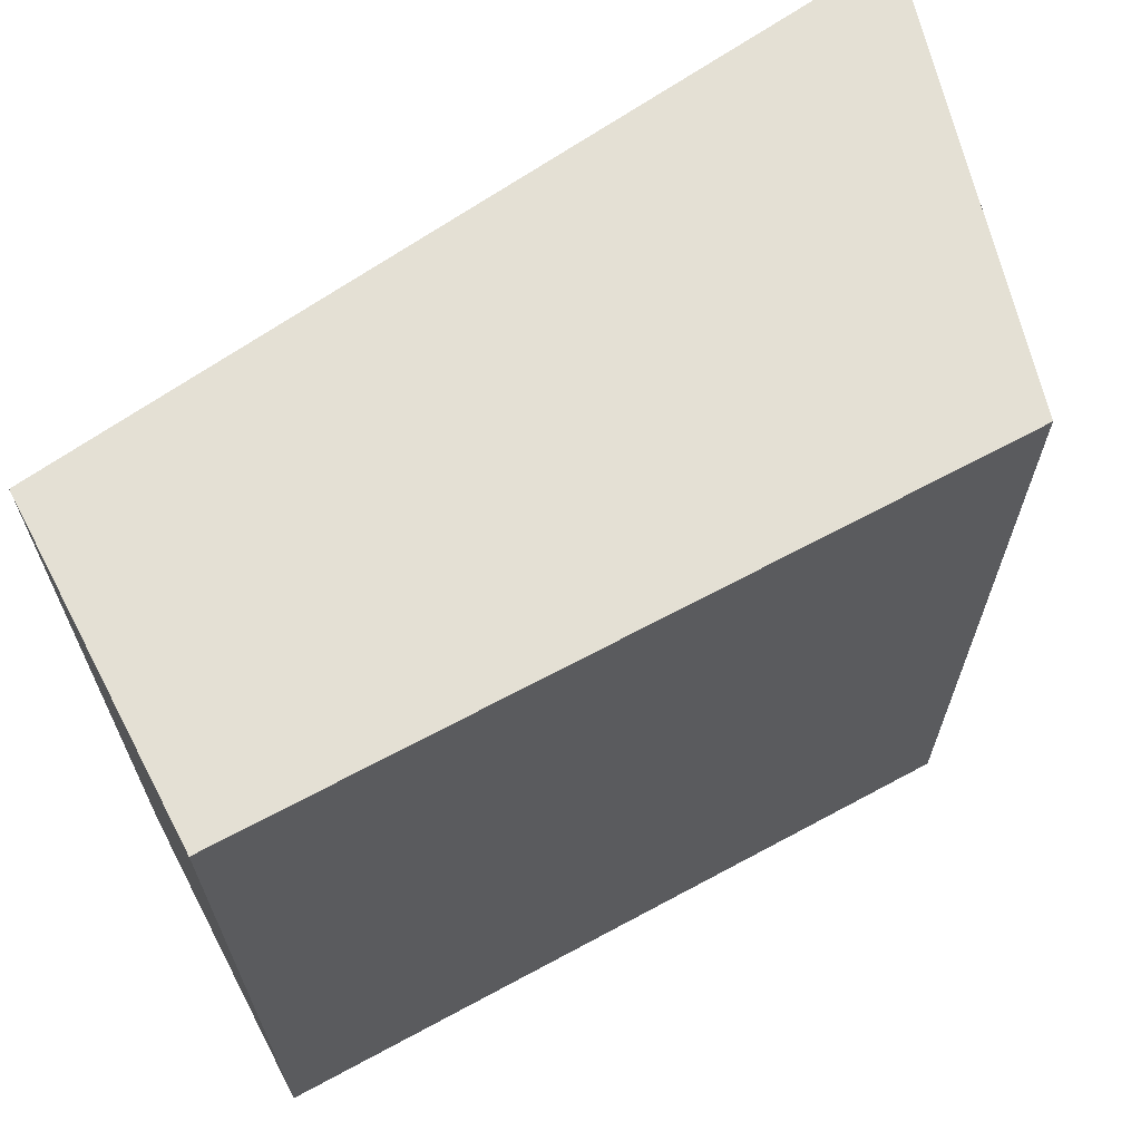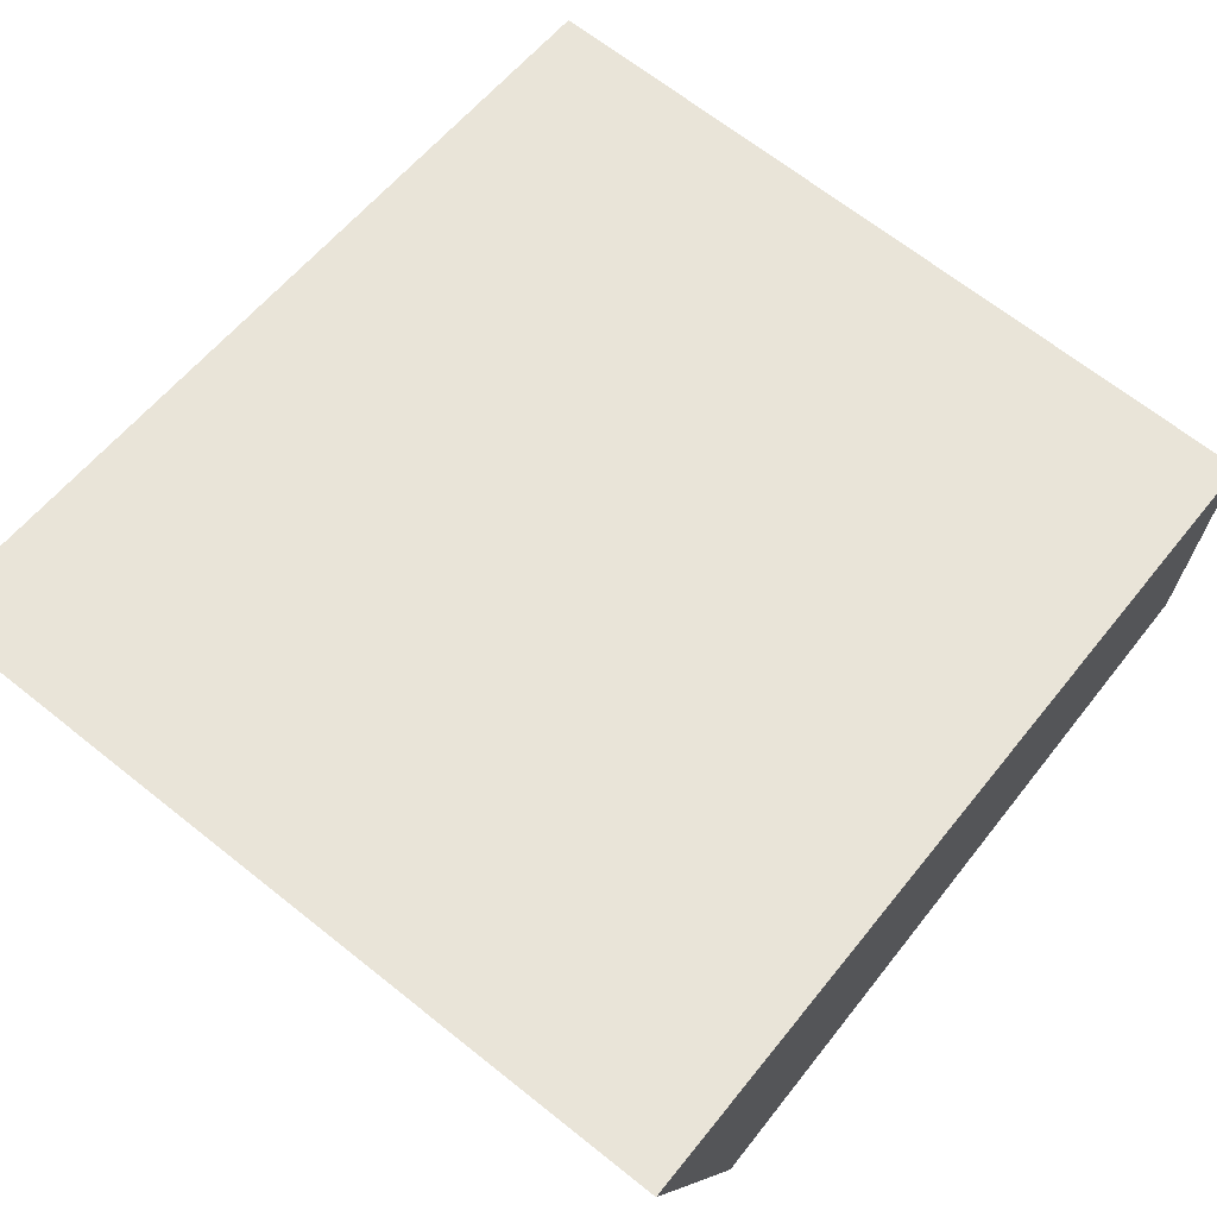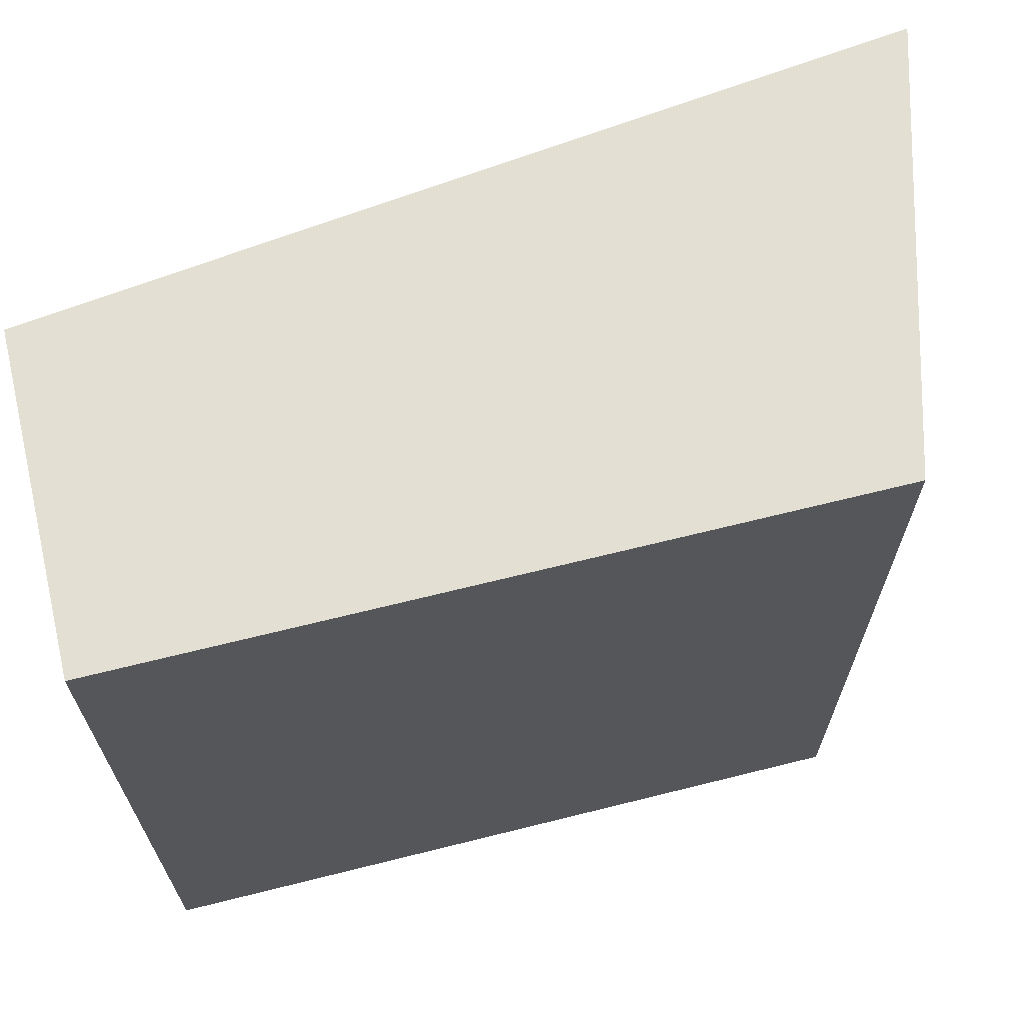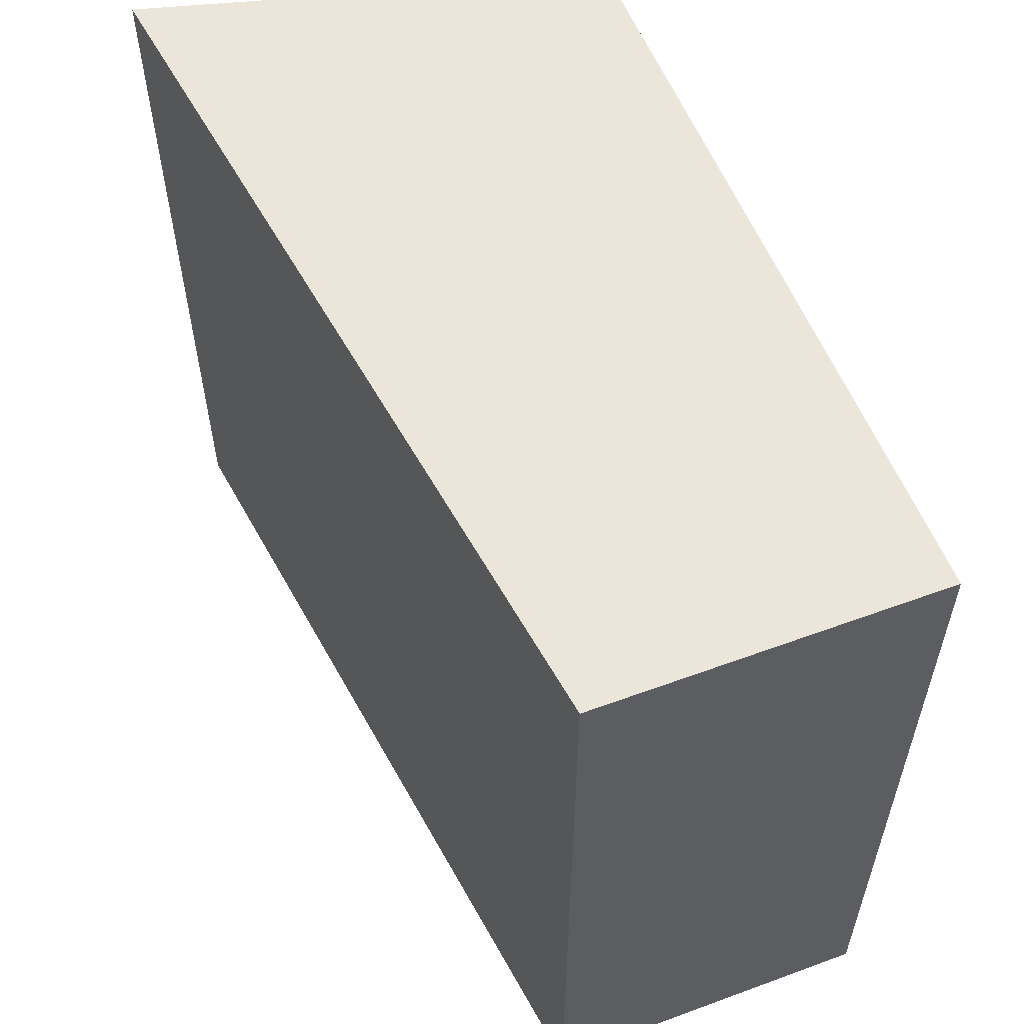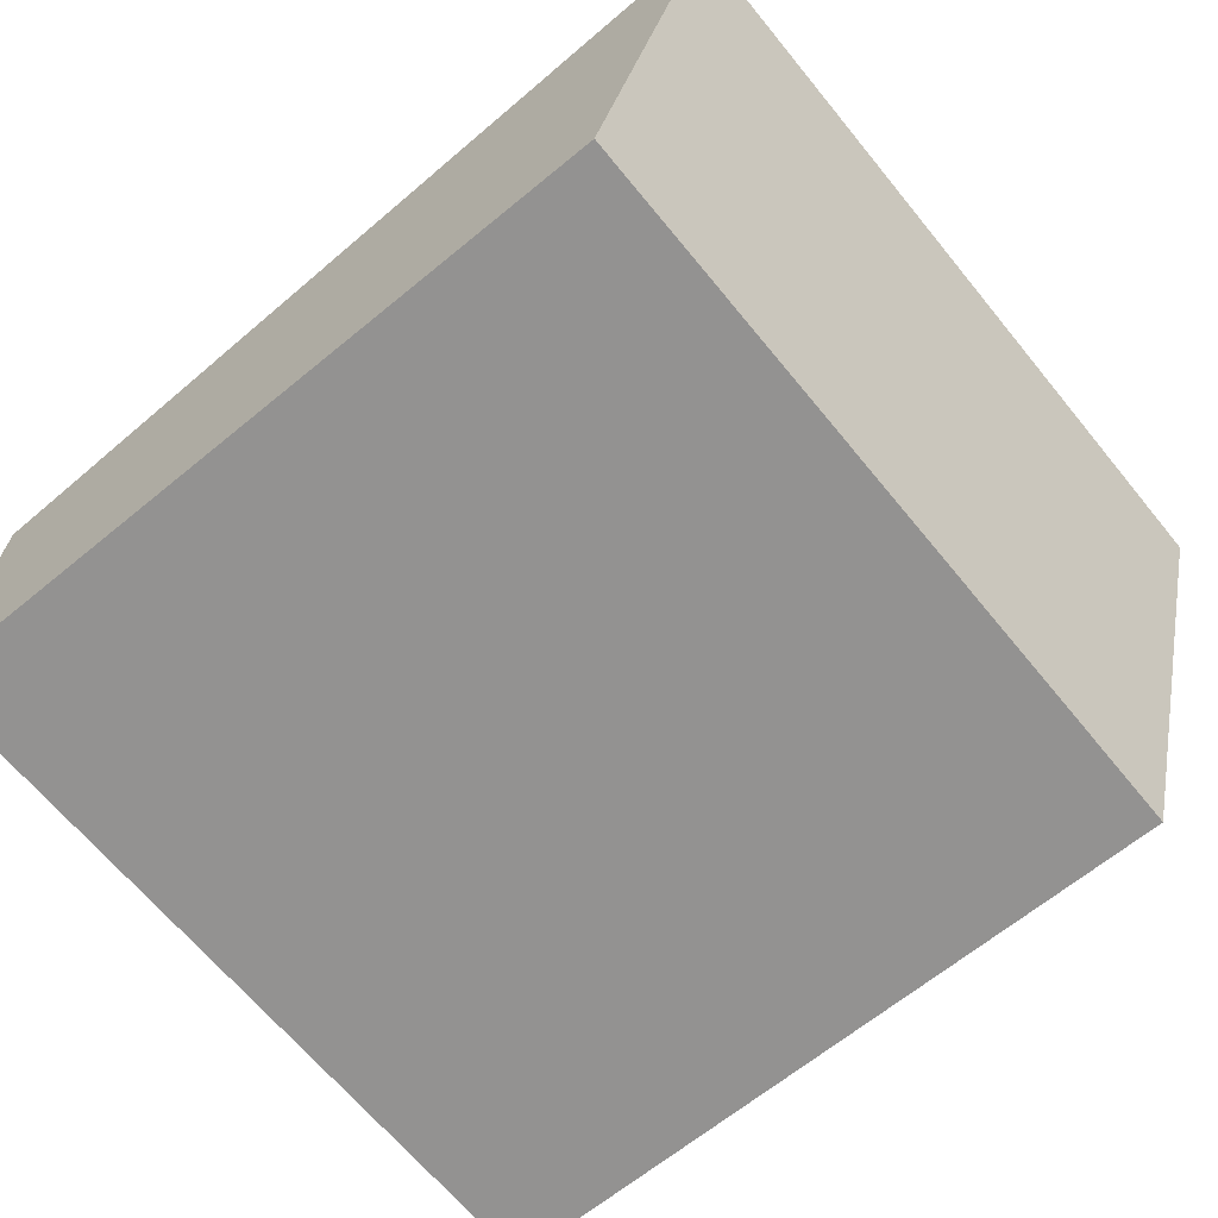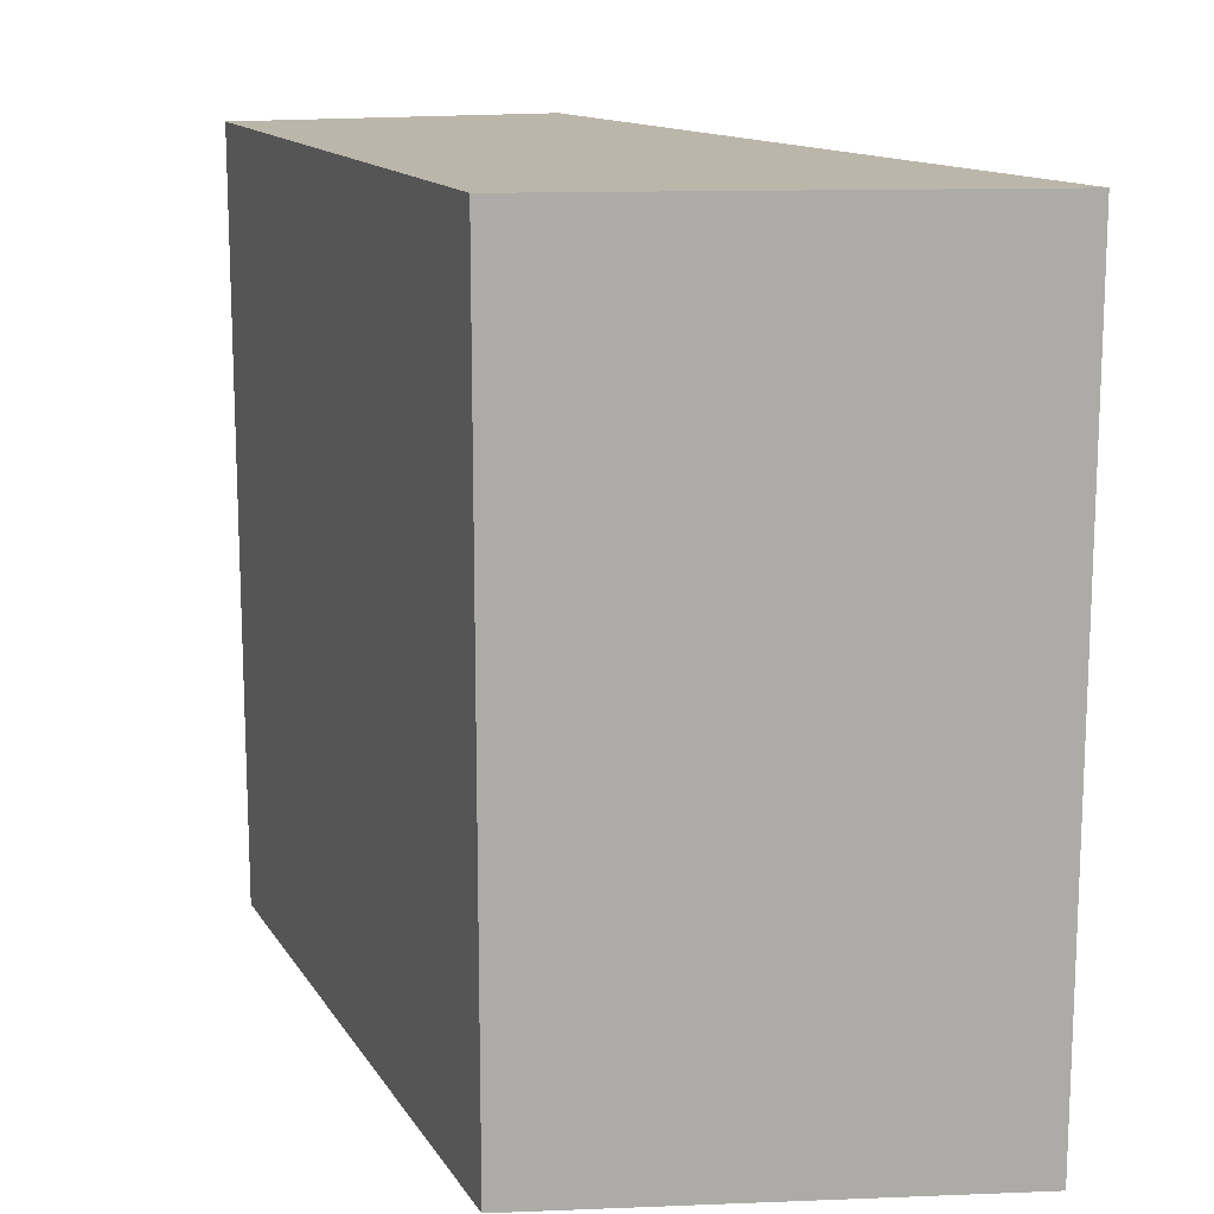
<metadata>
{"format":"obj","ext":"obj","renderer":"f3d","projection":"perspective","resolution":1024,"background":"white","views":[{"elev":66.0,"azim":-28.5,"up":"+Z"},{"elev":67.7,"azim":128.5,"up":"+Y"},{"elev":66.7,"azim":-14.1,"up":"+Z"},{"elev":57.2,"azim":-111.6,"up":"+Z"},{"elev":-66.5,"azim":39.4,"up":"+Y"},{"elev":14.0,"azim":69.1,"up":"+Z"}]}
</metadata>
<code>
o 鳥居.001_cell.049_鳥居.001_cell.029
v -0.1075 -0.05173 0.1046
v 0.09012 -0.05173 -0.1046
v 0.09012 -0.05173 0.1046
v 0.1239 0.06613 -0.1046
v -0.1065 0.03732 -0.1046
v -0.1075 -0.05173 -0.1046
v -0.1065 0.03732 0.1046
v 0.1239 0.06613 0.1046
v -0.1075 -0.05173 0.1046
v -0.1075 -0.05173 0.1046
v 0.09012 -0.05173 0.1046
v 0.09012 -0.05173 0.1046
v 0.09012 -0.05173 -0.1046
v 0.09012 -0.05173 -0.1046
v 0.1239 0.06613 -0.1046
v 0.1239 0.06613 -0.1046
v -0.1065 0.03732 -0.1046
v -0.1065 0.03732 -0.1046
v -0.1075 -0.05173 -0.1046
v -0.1075 -0.05173 -0.1046
v -0.1065 0.03732 0.1046
v -0.1065 0.03732 0.1046
v 0.1239 0.06613 0.1046
v 0.1239 0.06613 0.1046
f 11 21 9
f 16 22 24
f 20 12 10
f 17 1 7
f 5 13 6
f 8 2 4
f 11 23 21
f 16 18 22
f 20 14 12
f 17 19 1
f 5 15 13
f 8 3 2

</code>
